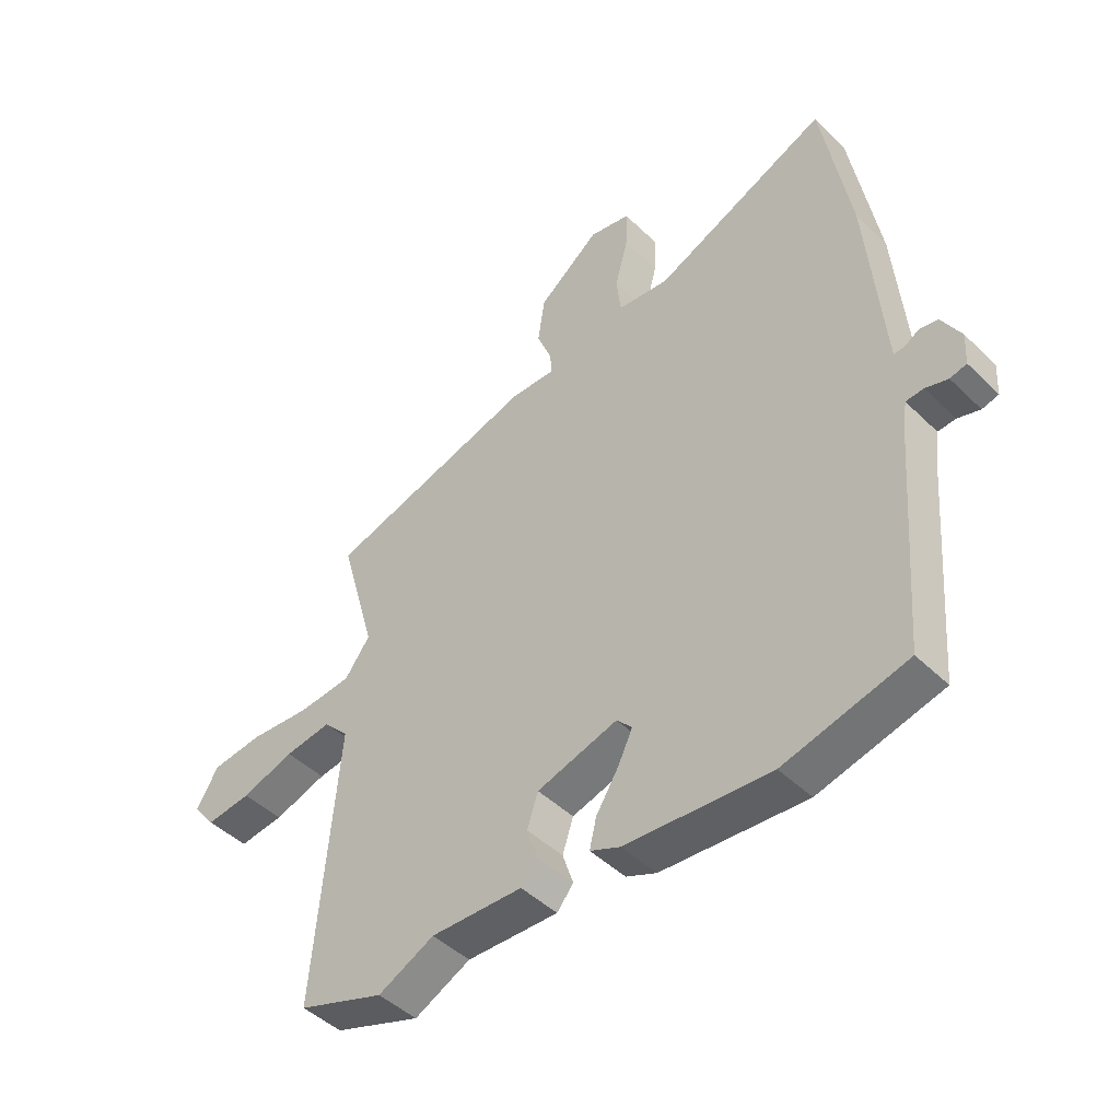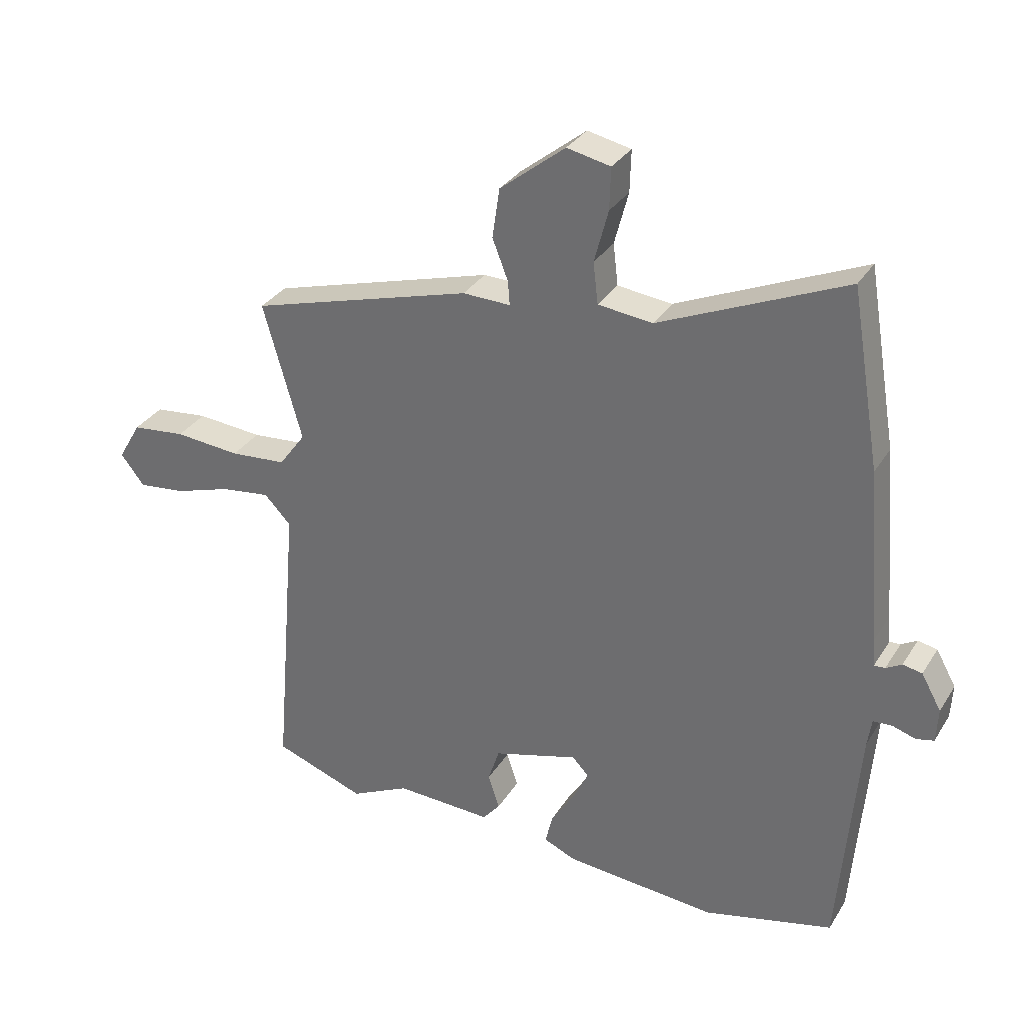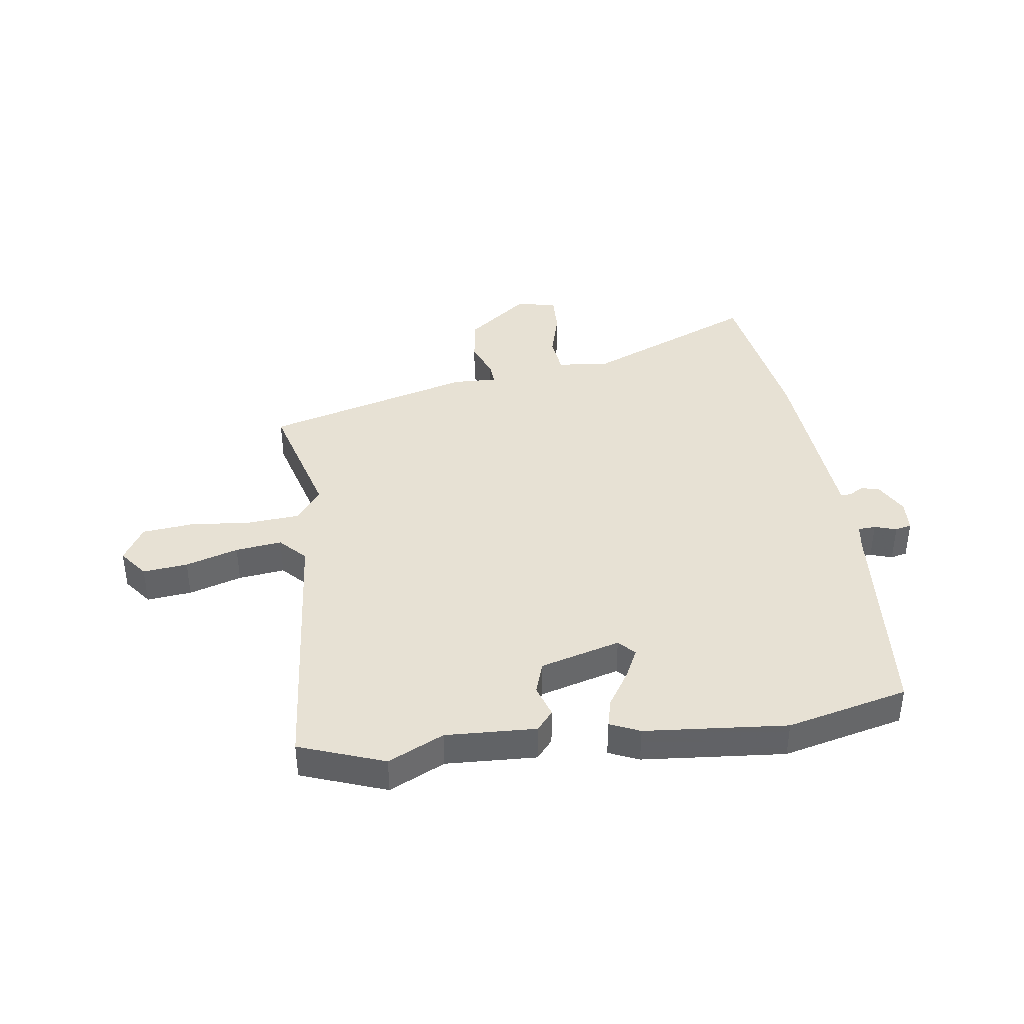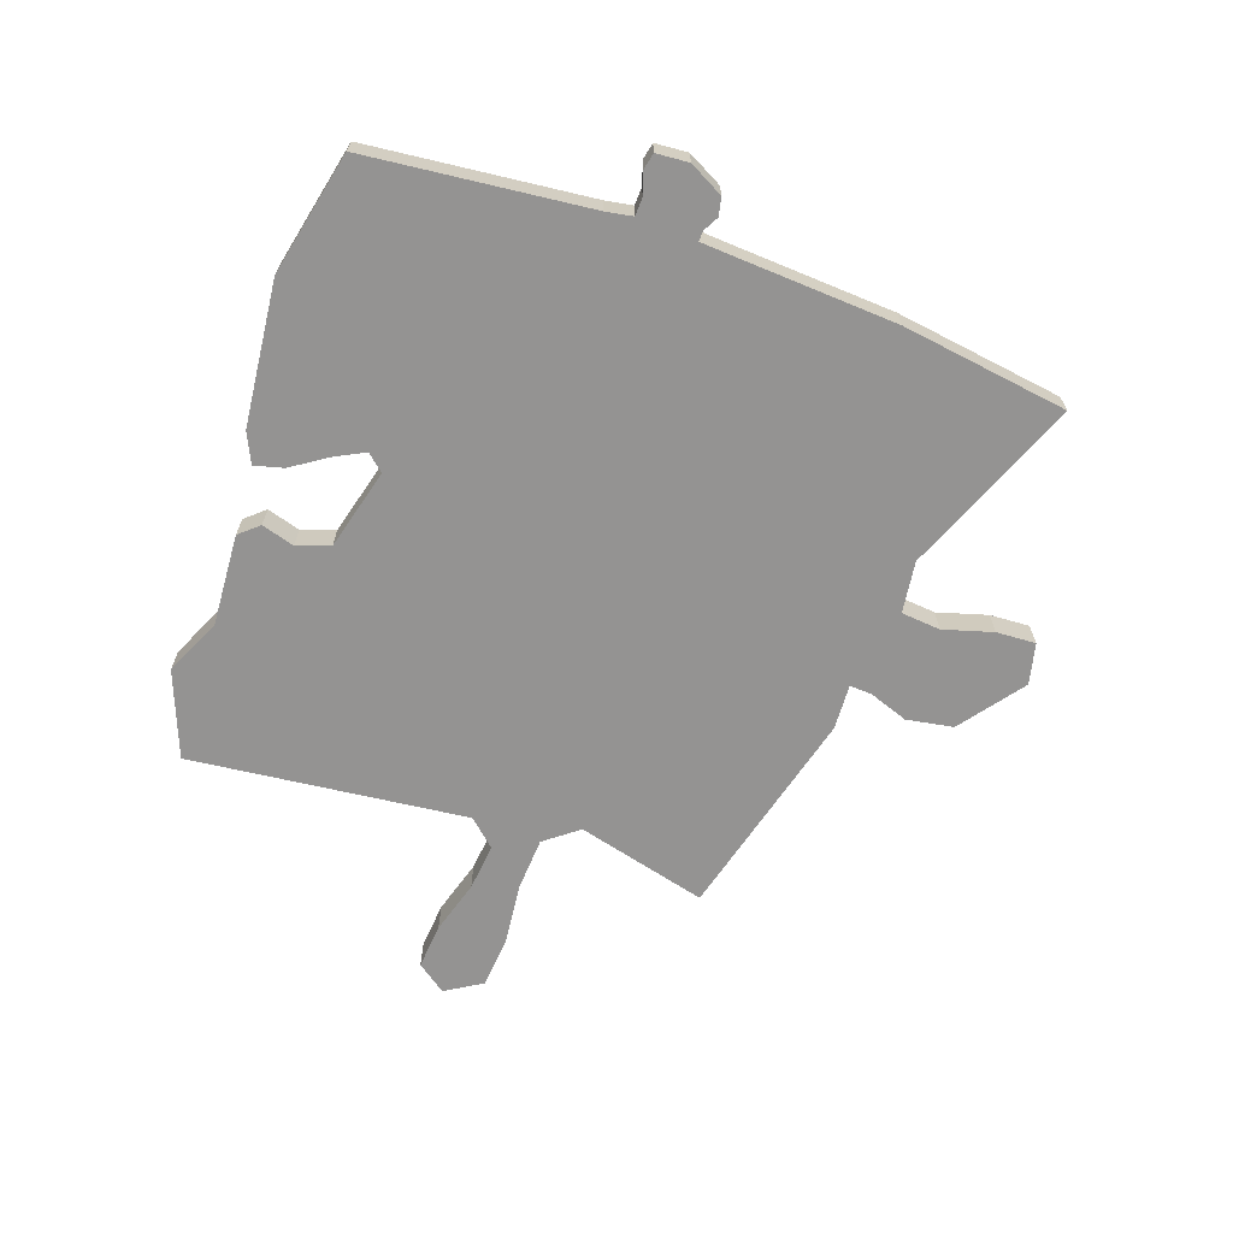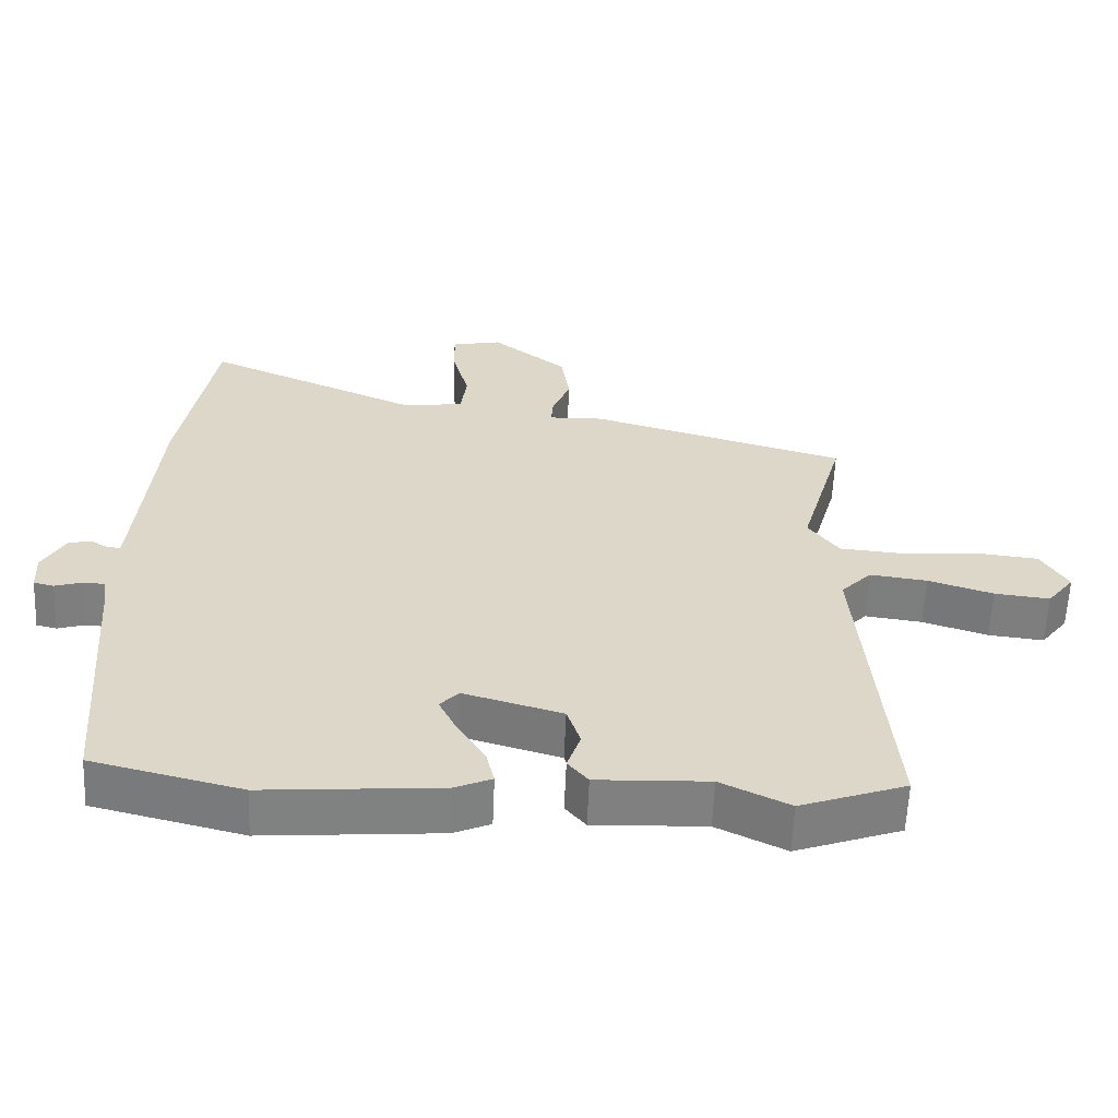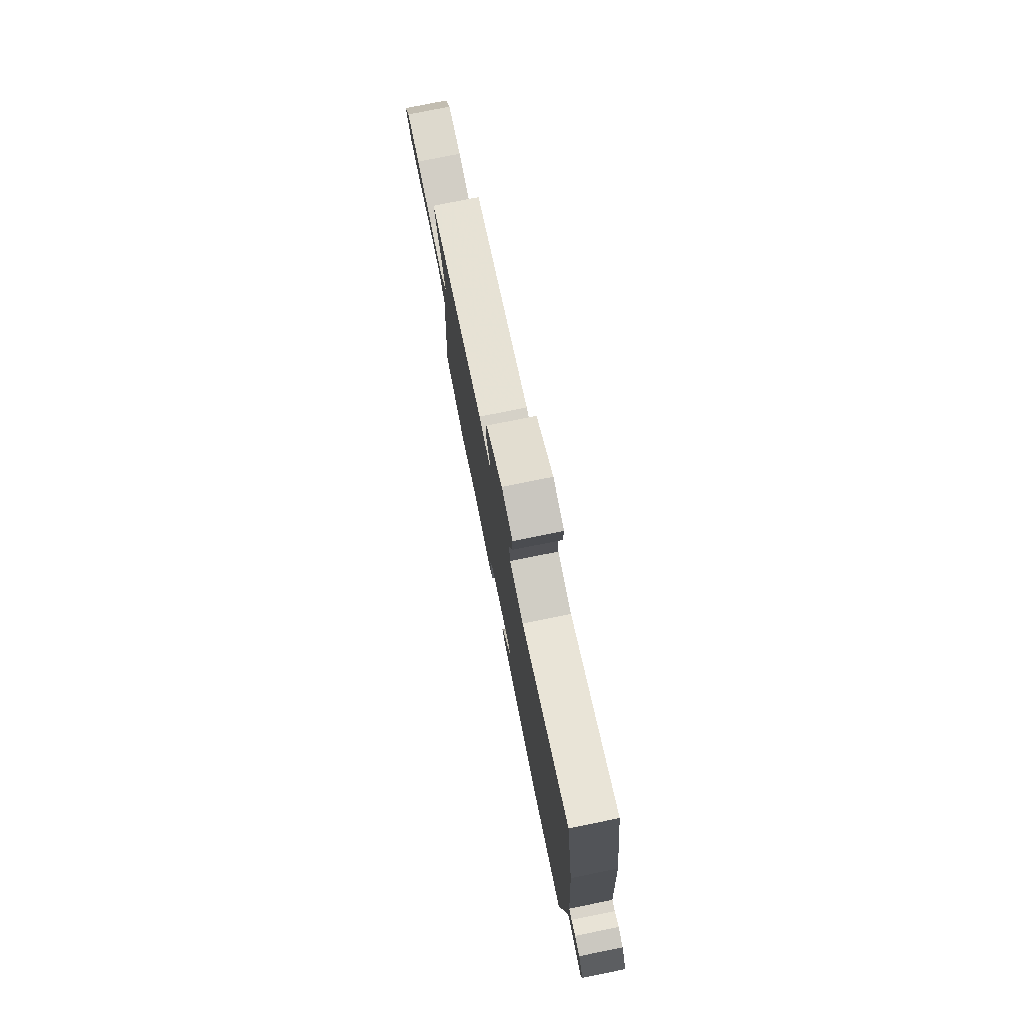
<metadata>
{"format":"obj","ext":"obj","renderer":"f3d","projection":"perspective","resolution":1024,"background":"white","views":[{"elev":-46.2,"azim":-137.7,"up":"+Z"},{"elev":32.0,"azim":-153.0,"up":"+Z"},{"elev":39.6,"azim":172.5,"up":"+Y"},{"elev":-66.8,"azim":-107.9,"up":"+Y"},{"elev":-60.1,"azim":-2.4,"up":"+Z"},{"elev":77.8,"azim":-101.4,"up":"+Z"}]}
</metadata>
<code>
v 0.53 0.07 -0.489
v 0.379 0.07 -0.543
v 0.281 0.07 -0.495
v 0.121 0.07 -0.501
v 0.092 0.07 -0.466
v 0.111 0.07 -0.409
v 0.092 0.07 -0.351
v -0.049 0.07 -0.31
v -0.076 0.07 -0.339
v -0.05 0.07 -0.393
v -0.011 0.07 -0.455
v 0.001 0.07 -0.506
v -0.052 0.07 -0.529
v -0.304 0.07 -0.549
v -0.518 0.07 -0.496
v -0.549 0.07 -0.108
v -0.556 0.07 -0.061
v -0.587 0.07 -0.059
v -0.626 0.07 -0.071
v -0.655 0.07 -0.064
v -0.658 0.07 -0.007
v -0.625 0.07 0.052
v -0.593 0.07 0.058
v -0.567 0.07 0.043
v -0.549 0.07 0.042
v -0.545 0.07 0.087
v -0.521 0.07 0.377
v -0.472 0.07 0.668
v -0.166 0.07 0.534
v -0.076 0.07 0.544
v -0.068 0.07 0.612
v -0.091 0.07 0.699
v -0.093 0.07 0.768
v -0.021 0.07 0.783
v 0.087 0.07 0.697
v 0.099 0.07 0.615
v 0.073 0.07 0.548
v 0.07 0.07 0.509
v 0.149 0.07 0.511
v 0.517 0.07 0.404
v 0.453 0.07 0.177
v 0.497 0.07 0.117
v 0.59 0.07 0.109
v 0.699 0.07 0.118
v 0.788 0.07 0.108
v 0.826 0.07 0.043
v 0.787 0.07 -0.007
v 0.708 0.07 0.002
v 0.615 0.07 0.032
v 0.533 0.07 0.043
v 0.489 0.07 -0.003
v 0.53 0 -0.489
v 0.379 0 -0.543
v 0.281 0 -0.495
v 0.121 0 -0.501
v 0.092 0 -0.466
v 0.111 0 -0.409
v 0.092 0 -0.351
v -0.049 0 -0.31
v -0.076 0 -0.339
v -0.05 0 -0.393
v -0.011 0 -0.455
v 0.001 0 -0.506
v -0.052 0 -0.529
v -0.304 0 -0.549
v -0.518 0 -0.496
v -0.549 0 -0.108
v -0.556 0 -0.061
v -0.587 0 -0.059
v -0.626 0 -0.071
v -0.655 0 -0.064
v -0.658 0 -0.007
v -0.625 0 0.052
v -0.593 0 0.058
v -0.567 0 0.043
v -0.549 0 0.042
v -0.545 0 0.087
v -0.521 0 0.377
v -0.472 0 0.668
v -0.166 0 0.534
v -0.076 0 0.544
v -0.068 0 0.612
v -0.091 0 0.699
v -0.093 0 0.768
v -0.021 0 0.783
v 0.087 0 0.697
v 0.099 0 0.615
v 0.073 0 0.548
v 0.07 0 0.509
v 0.149 0 0.511
v 0.517 0 0.404
v 0.453 0 0.177
v 0.497 0 0.117
v 0.59 0 0.109
v 0.699 0 0.118
v 0.788 0 0.108
v 0.826 0 0.043
v 0.787 0 -0.007
v 0.708 0 0.002
v 0.615 0 0.032
v 0.533 0 0.043
v 0.489 0 -0.003
f 47 48 49
f 46 47 49
f 45 46 49
f 44 45 49
f 43 44 49
f 42 43 49 50
f 41 42 50 51
f 38 39 40 41
f 35 36 37
f 34 35 37
f 33 34 37
f 32 33 37
f 31 32 37
f 30 31 37 38
f 1 2 3
f 51 1 3
f 41 51 3
f 38 41 3
f 30 38 3
f 29 30 3
f 22 23 24
f 21 22 24
f 20 21 24
f 19 20 24
f 18 19 24
f 17 18 24 25
f 16 17 25 26
f 15 16 26
f 14 15 26
f 13 14 26
f 12 13 26
f 11 12 26
f 10 11 26
f 3 4 5 6
f 3 6 7
f 29 3 7
f 28 29 7 8
f 27 28 8 9
f 9 10 26 27
f 100 99 98
f 100 98 97
f 100 97 96
f 100 96 95
f 100 95 94
f 101 100 94 93
f 102 101 93 92
f 92 91 90 89
f 88 87 86
f 88 86 85
f 88 85 84
f 88 84 83
f 88 83 82
f 89 88 82 81
f 54 53 52
f 54 52 102
f 54 102 92
f 54 92 89
f 54 89 81
f 54 81 80
f 75 74 73
f 75 73 72
f 75 72 71
f 75 71 70
f 75 70 69
f 76 75 69 68
f 77 76 68 67
f 77 67 66
f 77 66 65
f 77 65 64
f 77 64 63
f 77 63 62
f 77 62 61
f 57 56 55 54
f 58 57 54
f 58 54 80
f 59 58 80 79
f 60 59 79 78
f 78 77 61 60
f 1 52 53 2
f 2 53 54 3
f 3 54 55 4
f 4 55 56 5
f 5 56 57 6
f 6 57 58 7
f 7 58 59 8
f 8 59 60 9
f 9 60 61 10
f 10 61 62 11
f 11 62 63 12
f 12 63 64 13
f 13 64 65 14
f 14 65 66 15
f 15 66 67 16
f 16 67 68 17
f 17 68 69 18
f 18 69 70 19
f 19 70 71 20
f 20 71 72 21
f 21 72 73 22
f 22 73 74 23
f 23 74 75 24
f 24 75 76 25
f 25 76 77 26
f 26 77 78 27
f 27 78 79 28
f 28 79 80 29
f 29 80 81 30
f 30 81 82 31
f 31 82 83 32
f 32 83 84 33
f 33 84 85 34
f 34 85 86 35
f 35 86 87 36
f 36 87 88 37
f 37 88 89 38
f 38 89 90 39
f 39 90 91 40
f 40 91 92 41
f 41 92 93 42
f 42 93 94 43
f 43 94 95 44
f 44 95 96 45
f 45 96 97 46
f 46 97 98 47
f 47 98 99 48
f 48 99 100 49
f 49 100 101 50
f 50 101 102 51
f 51 102 52 1

</code>
